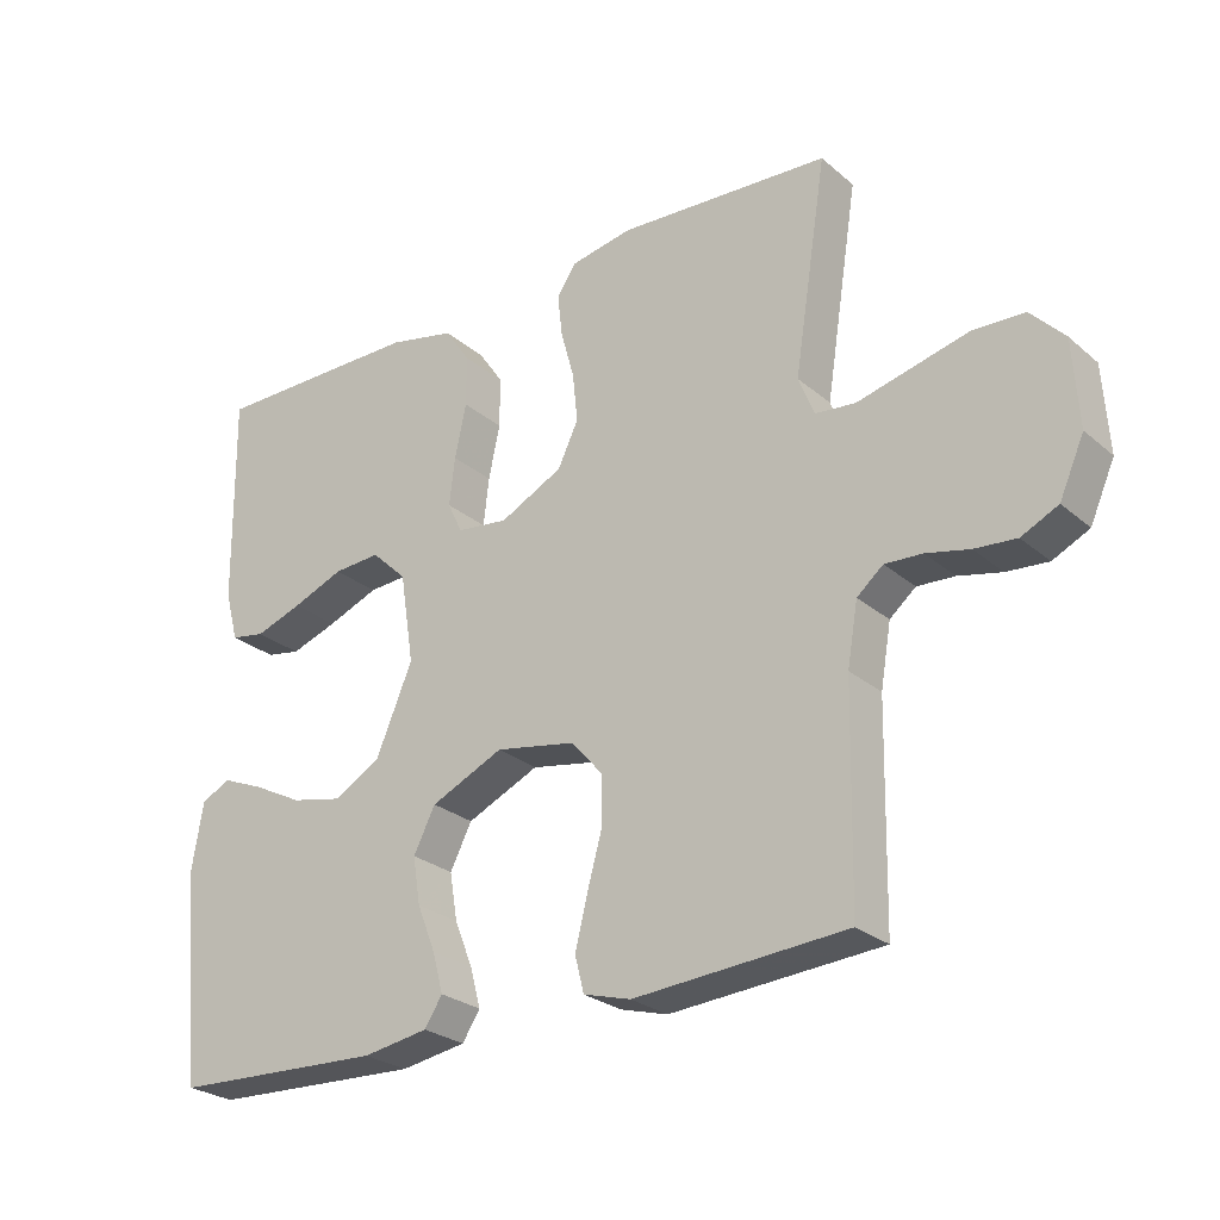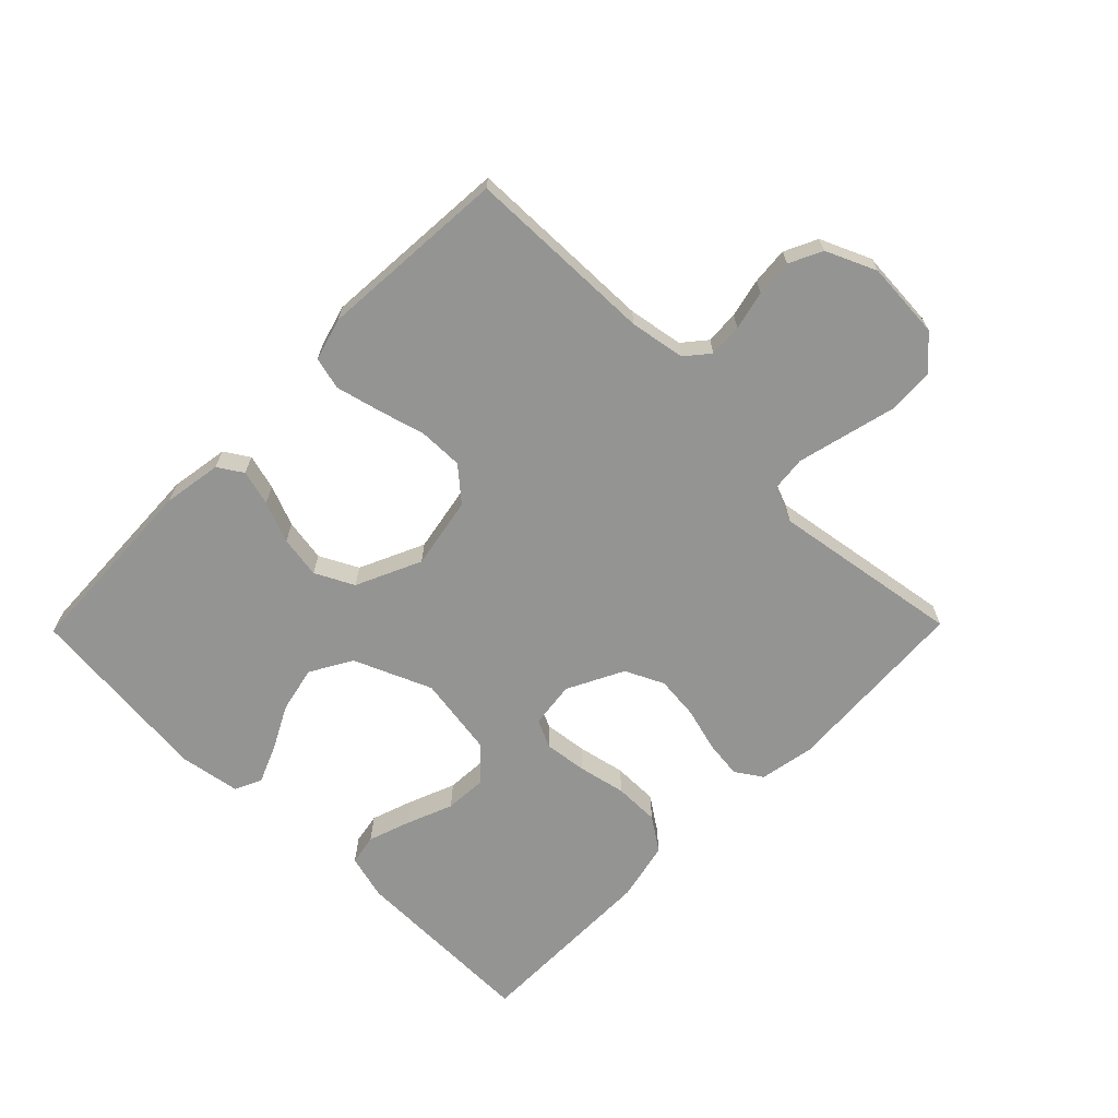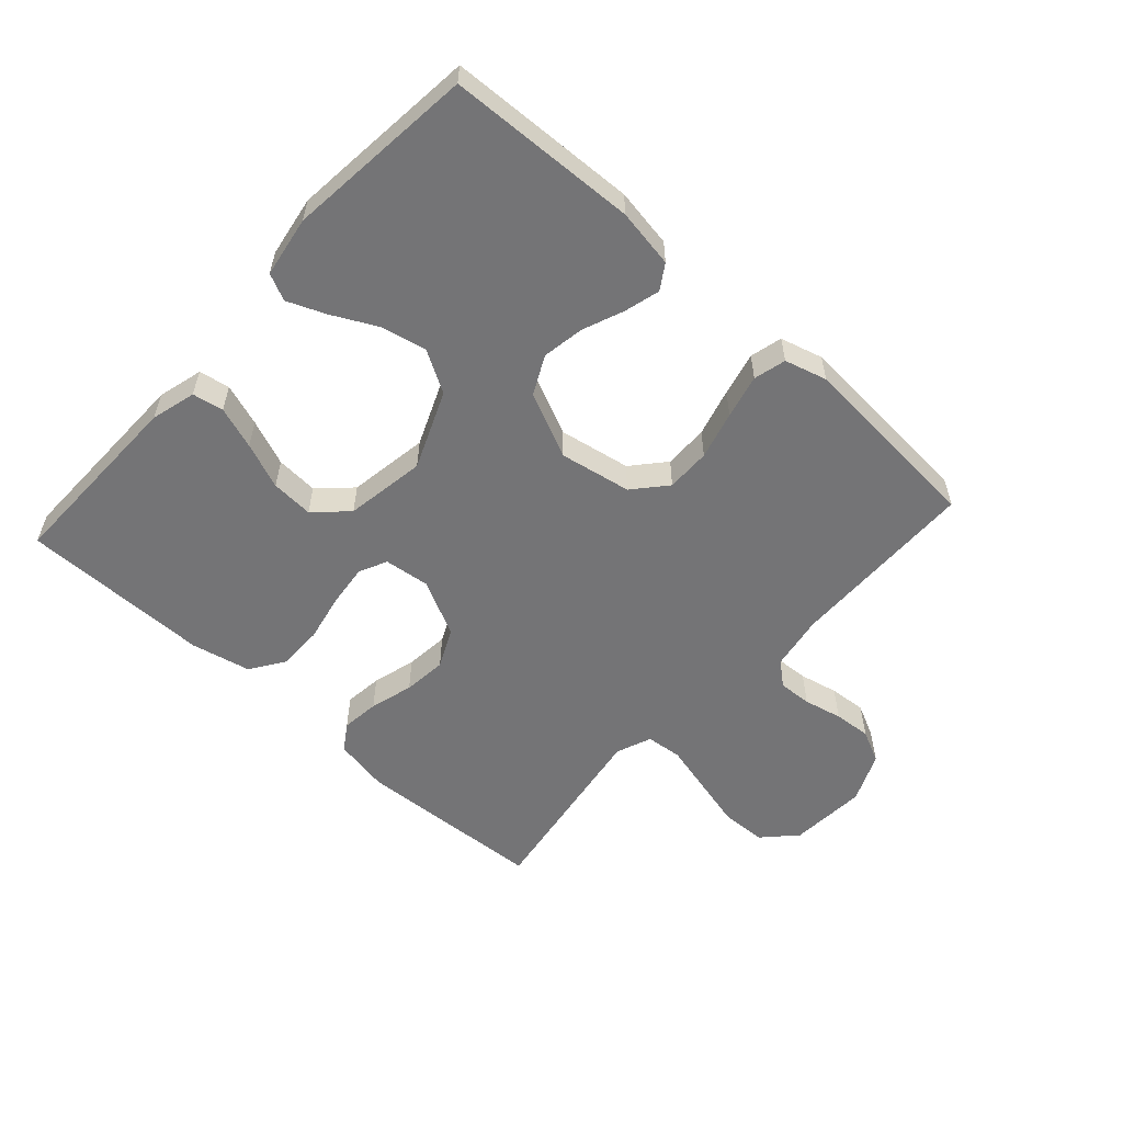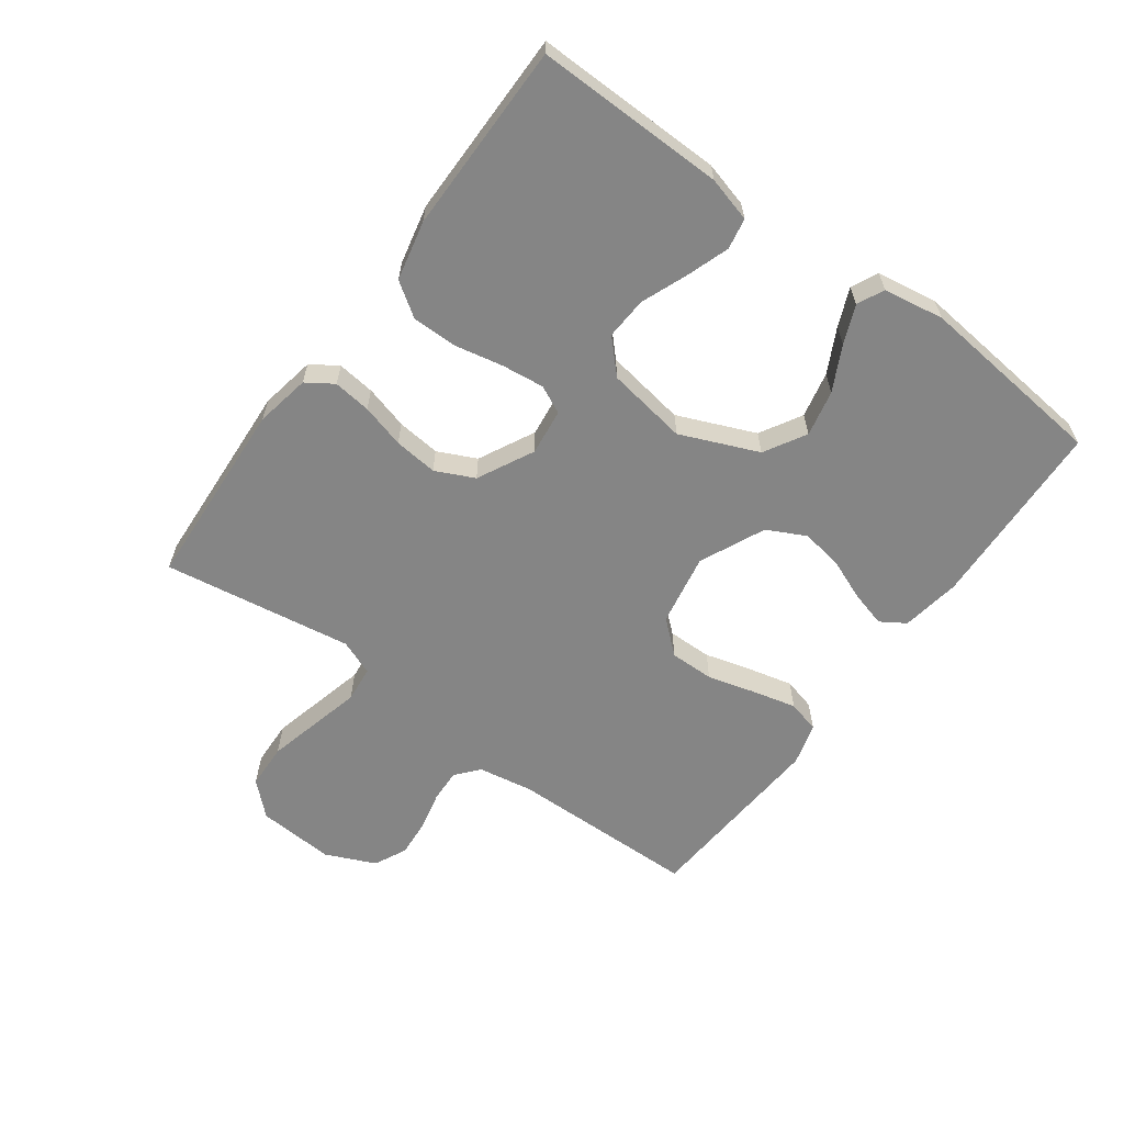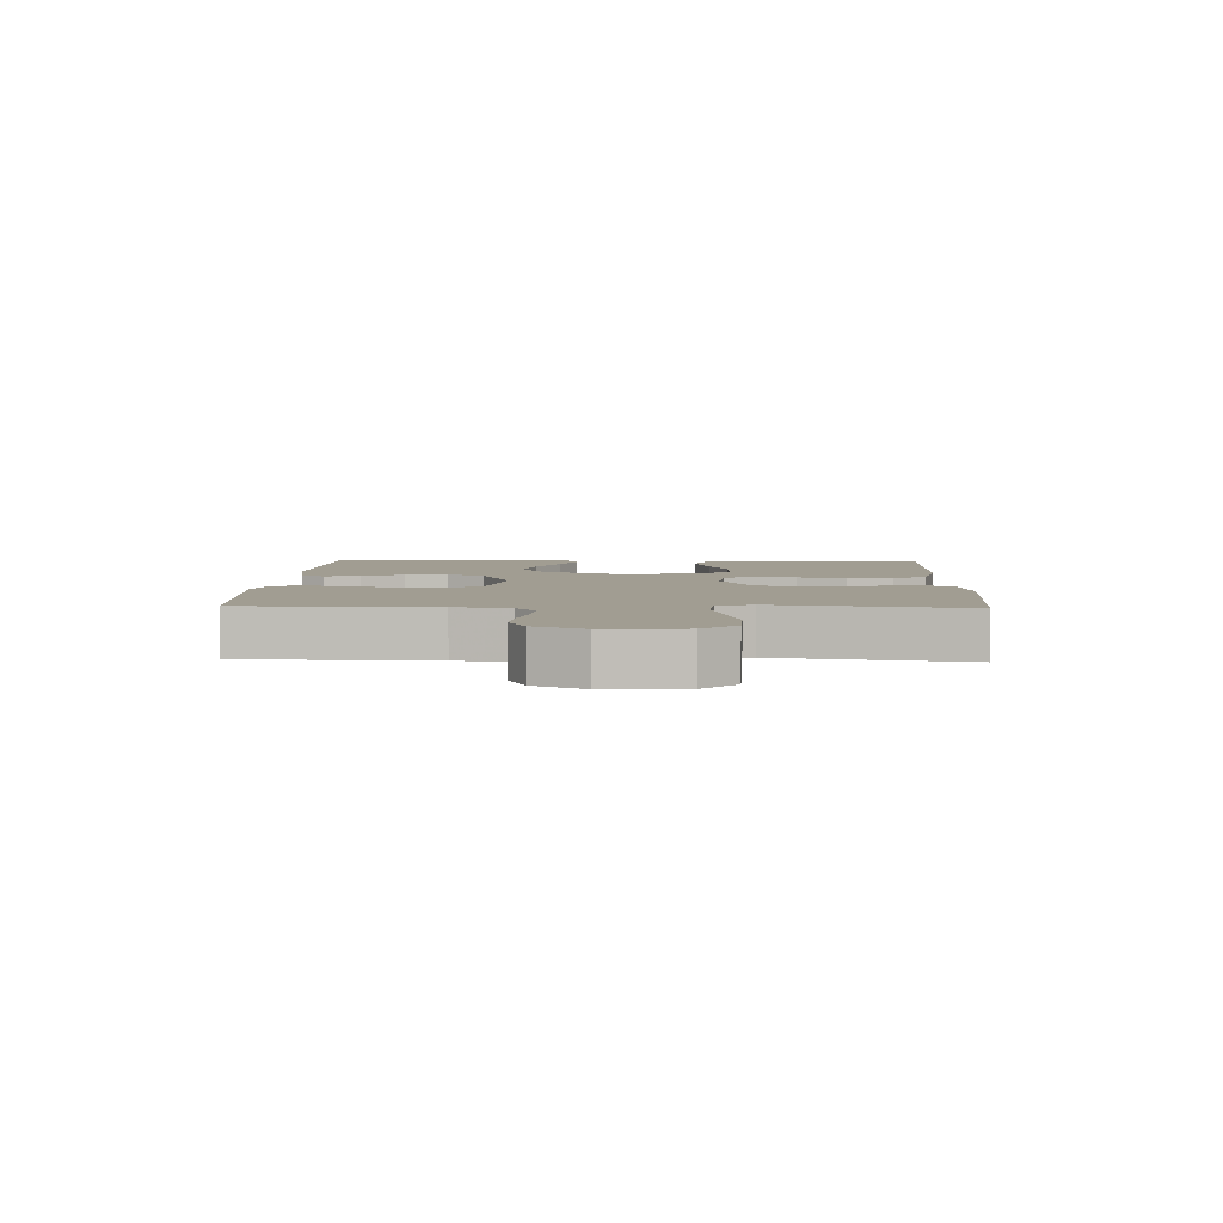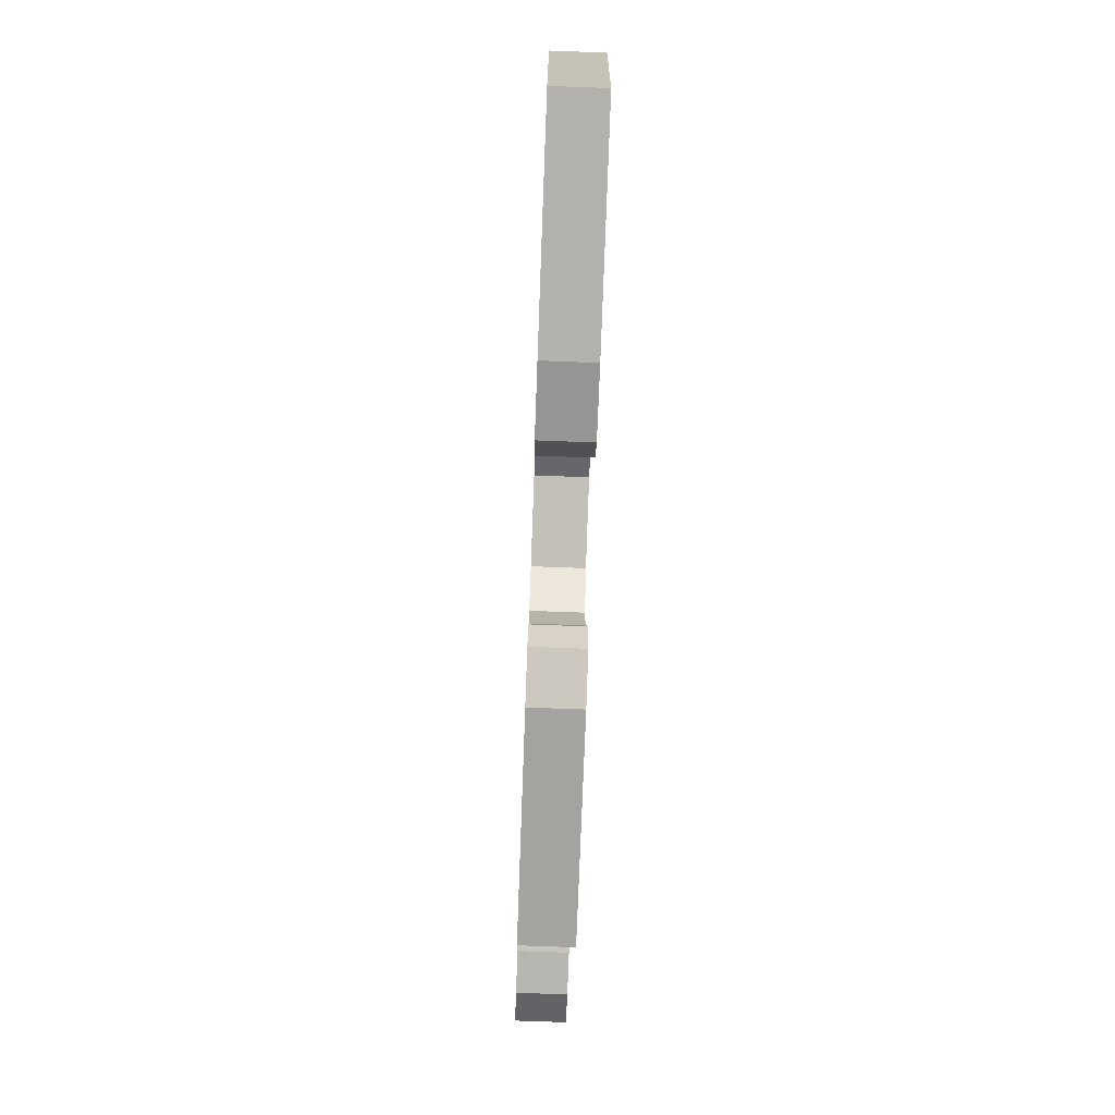
<metadata>
{"format":"obj","ext":"obj","renderer":"f3d","projection":"perspective","resolution":1024,"background":"white","views":[{"elev":-26.3,"azim":-142.6,"up":"+Z"},{"elev":-67.0,"azim":-134.5,"up":"+Y"},{"elev":-56.3,"azim":137.7,"up":"+Y"},{"elev":-61.8,"azim":53.7,"up":"+Y"},{"elev":4.7,"azim":-87.9,"up":"+Y"},{"elev":-76.8,"azim":87.9,"up":"+Z"}]}
</metadata>
<code>
v -0.5 0.07 -0.5
v -0.506 0.07 -0.2
v -0.521 0.07 -0.113
v -0.558 0.07 -0.082
v -0.611 0.07 -0.085
v -0.672 0.07 -0.099
v -0.731 0.07 -0.104
v -0.783 0.07 -0.079
v -0.818 0.07 0
v -0.81 0.07 0.123
v -0.762 0.07 0.174
v -0.69 0.07 0.177
v -0.609 0.07 0.157
v -0.532 0.07 0.138
v -0.475 0.07 0.144
v -0.453 0.07 0.2
v -0.5 0.07 0.5
v -0.2 0.07 0.518
v -0.113 0.07 0.502
v -0.085 0.07 0.46
v -0.092 0.07 0.4
v -0.111 0.07 0.331
v -0.118 0.07 0.262
v -0.089 0.07 0.201
v 0 0.07 0.156
v 0.073 0.07 0.165
v 0.094 0.07 0.209
v 0.086 0.07 0.277
v 0.07 0.07 0.353
v 0.07 0.07 0.425
v 0.106 0.07 0.478
v 0.2 0.07 0.499
v 0.5 0.07 0.5
v 0.496 0.07 0.2
v 0.477 0.07 0.129
v 0.428 0.07 0.12
v 0.361 0.07 0.143
v 0.288 0.07 0.172
v 0.221 0.07 0.176
v 0.171 0.07 0.128
v 0.151 0.07 0
v 0.203 0.07 -0.123
v 0.269 0.07 -0.161
v 0.342 0.07 -0.145
v 0.412 0.07 -0.109
v 0.472 0.07 -0.084
v 0.514 0.07 -0.104
v 0.53 0.07 -0.2
v 0.5 0.07 -0.5
v 0.2 0.07 -0.513
v 0.107 0.07 -0.498
v 0.082 0.07 -0.459
v 0.097 0.07 -0.403
v 0.123 0.07 -0.338
v 0.134 0.07 -0.271
v 0.103 0.07 -0.21
v 0 0.07 -0.163
v -0.114 0.07 -0.184
v -0.159 0.07 -0.236
v -0.158 0.07 -0.306
v -0.137 0.07 -0.382
v -0.12 0.07 -0.451
v -0.133 0.07 -0.502
v -0.2 0.07 -0.521
v -0.5 0 -0.5
v -0.506 0 -0.2
v -0.521 0 -0.113
v -0.558 0 -0.082
v -0.611 0 -0.085
v -0.672 0 -0.099
v -0.731 0 -0.104
v -0.783 0 -0.079
v -0.818 0 0
v -0.81 0 0.123
v -0.762 0 0.174
v -0.69 0 0.177
v -0.609 0 0.157
v -0.532 0 0.138
v -0.475 0 0.144
v -0.453 0 0.2
v -0.5 0 0.5
v -0.2 0 0.518
v -0.113 0 0.502
v -0.085 0 0.46
v -0.092 0 0.4
v -0.111 0 0.331
v -0.118 0 0.262
v -0.089 0 0.201
v 0 0 0.156
v 0.073 0 0.165
v 0.094 0 0.209
v 0.086 0 0.277
v 0.07 0 0.353
v 0.07 0 0.425
v 0.106 0 0.478
v 0.2 0 0.499
v 0.5 0 0.5
v 0.496 0 0.2
v 0.477 0 0.129
v 0.428 0 0.12
v 0.361 0 0.143
v 0.288 0 0.172
v 0.221 0 0.176
v 0.171 0 0.128
v 0.151 0 0
v 0.203 0 -0.123
v 0.269 0 -0.161
v 0.342 0 -0.145
v 0.412 0 -0.109
v 0.472 0 -0.084
v 0.514 0 -0.104
v 0.53 0 -0.2
v 0.5 0 -0.5
v 0.2 0 -0.513
v 0.107 0 -0.498
v 0.082 0 -0.459
v 0.097 0 -0.403
v 0.123 0 -0.338
v 0.134 0 -0.271
v 0.103 0 -0.21
v 0 0 -0.163
v -0.114 0 -0.184
v -0.159 0 -0.236
v -0.158 0 -0.306
v -0.137 0 -0.382
v -0.12 0 -0.451
v -0.133 0 -0.502
v -0.2 0 -0.521
f 64 1 2
f 63 64 2
f 62 63 2
f 61 62 2
f 60 61 2
f 59 60 2 3
f 58 59 3 4
f 57 58 4
f 52 53 54
f 51 52 54
f 50 51 54
f 49 50 54
f 48 49 54
f 47 48 54
f 46 47 54
f 45 46 54
f 44 45 54
f 43 44 54 55
f 42 43 55 56
f 36 37 38
f 35 36 38
f 34 35 38
f 33 34 38
f 32 33 38
f 31 32 38
f 30 31 38
f 29 30 38
f 28 29 38
f 27 28 38 39
f 26 27 39 40
f 20 21 22
f 19 20 22
f 18 19 22
f 17 18 22
f 16 17 22
f 15 16 22 23
f 11 12 13
f 10 11 13
f 9 10 13
f 8 9 13
f 7 8 13
f 6 7 13
f 5 6 13
f 4 5 13 14
f 57 4 14 15
f 56 57 15
f 42 56 15
f 41 42 15
f 25 26 40 41
f 24 25 41 15
f 15 23 24
f 66 65 128
f 66 128 127
f 66 127 126
f 66 126 125
f 66 125 124
f 67 66 124 123
f 68 67 123 122
f 68 122 121
f 118 117 116
f 118 116 115
f 118 115 114
f 118 114 113
f 118 113 112
f 118 112 111
f 118 111 110
f 118 110 109
f 118 109 108
f 119 118 108 107
f 120 119 107 106
f 102 101 100
f 102 100 99
f 102 99 98
f 102 98 97
f 102 97 96
f 102 96 95
f 102 95 94
f 102 94 93
f 102 93 92
f 103 102 92 91
f 104 103 91 90
f 86 85 84
f 86 84 83
f 86 83 82
f 86 82 81
f 86 81 80
f 87 86 80 79
f 77 76 75
f 77 75 74
f 77 74 73
f 77 73 72
f 77 72 71
f 77 71 70
f 77 70 69
f 78 77 69 68
f 79 78 68 121
f 79 121 120
f 79 120 106
f 79 106 105
f 105 104 90 89
f 79 105 89 88
f 88 87 79
f 1 65 66 2
f 2 66 67 3
f 3 67 68 4
f 4 68 69 5
f 5 69 70 6
f 6 70 71 7
f 7 71 72 8
f 8 72 73 9
f 9 73 74 10
f 10 74 75 11
f 11 75 76 12
f 12 76 77 13
f 13 77 78 14
f 14 78 79 15
f 15 79 80 16
f 16 80 81 17
f 17 81 82 18
f 18 82 83 19
f 19 83 84 20
f 20 84 85 21
f 21 85 86 22
f 22 86 87 23
f 23 87 88 24
f 24 88 89 25
f 25 89 90 26
f 26 90 91 27
f 27 91 92 28
f 28 92 93 29
f 29 93 94 30
f 30 94 95 31
f 31 95 96 32
f 32 96 97 33
f 33 97 98 34
f 34 98 99 35
f 35 99 100 36
f 36 100 101 37
f 37 101 102 38
f 38 102 103 39
f 39 103 104 40
f 40 104 105 41
f 41 105 106 42
f 42 106 107 43
f 43 107 108 44
f 44 108 109 45
f 45 109 110 46
f 46 110 111 47
f 47 111 112 48
f 48 112 113 49
f 49 113 114 50
f 50 114 115 51
f 51 115 116 52
f 52 116 117 53
f 53 117 118 54
f 54 118 119 55
f 55 119 120 56
f 56 120 121 57
f 57 121 122 58
f 58 122 123 59
f 59 123 124 60
f 60 124 125 61
f 61 125 126 62
f 62 126 127 63
f 63 127 128 64
f 64 128 65 1

</code>
